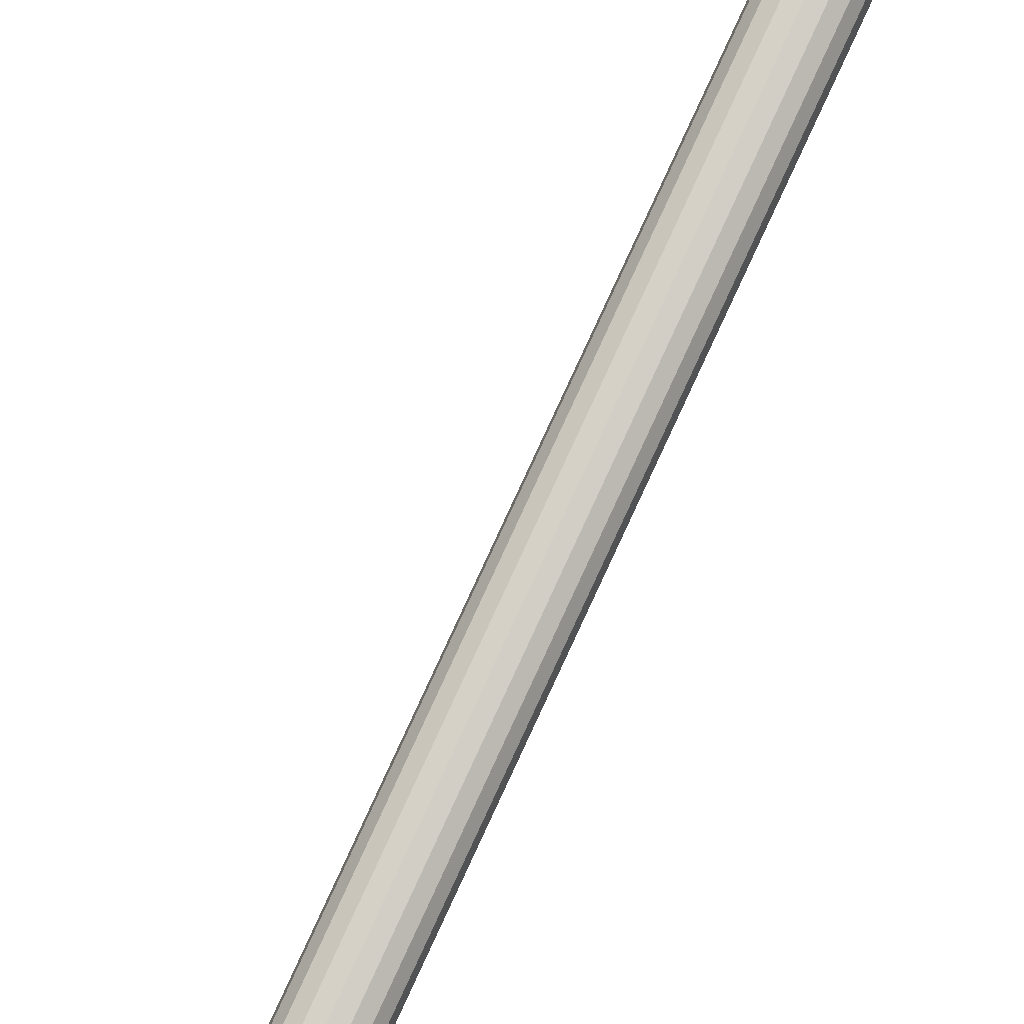
<metadata>
{"format":"obj","ext":"obj","renderer":"f3d","projection":"perspective","resolution":1024,"background":"white","views":[{"elev":77.3,"azim":-155.5,"up":"+Y"}]}
</metadata>
<code>
o Mast_4_5m_Semaphor
v -0.04974 -0 5.847
v -0.06861 -0 5.799
v -0.04841 -0 5.756
v -0.04841 -0 1.041
v -0.04773 -0.01008 5.847
v -0.06517 -0.0173 5.799
v -0.0465 -0.009567 5.756
v -0.0465 -0.009567 1.041
v -0.04203 -0.01862 5.847
v -0.05537 -0.03196 5.799
v -0.04109 -0.01768 5.756
v -0.04109 -0.01768 1.041
v -0.03348 -0.02432 5.847
v -0.04071 -0.04176 5.799
v -0.03297 -0.0231 5.756
v -0.03297 -0.0231 1.041
v -0.02341 -0.02633 5.847
v -0.02341 -0.0452 5.799
v -0.02341 -0.025 5.756
v -0.02341 -0.025 1.041
v -0.01333 -0.02432 5.847
v -0.006109 -0.04176 5.799
v -0.01384 -0.0231 5.756
v -0.01384 -0.0231 1.041
v -0.00479 -0.01862 5.847
v 0.008556 -0.03196 5.799
v -0.005731 -0.01768 5.756
v -0.005731 -0.01768 1.041
v 0.000917 -0.01008 5.847
v 0.01835 -0.0173 5.799
v -0.000311 -0.009567 5.756
v -0.000311 -0.009567 1.041
v 0.002921 0 5.847
v 0.0218 0 5.799
v 0.001592 0 5.756
v 0.001592 0 1.041
v 0.000917 0.01008 5.847
v 0.01835 0.0173 5.799
v -0.000311 0.009567 5.756
v -0.000311 0.009567 1.041
v -0.02341 -0 5.849
v -0.004791 0.01862 5.847
v 0.008556 0.03196 5.799
v -0.005731 0.01768 5.756
v -0.005731 0.01768 1.041
v -0.01333 0.02432 5.847
v -0.006109 0.04176 5.799
v -0.01384 0.0231 5.756
v -0.01384 0.0231 1.041
v -0.02341 0.02633 5.847
v -0.02341 0.0452 5.799
v -0.02341 0.025 5.756
v -0.02341 0.025 1.041
v -0.03348 0.02432 5.847
v -0.04071 0.04176 5.799
v -0.03297 0.0231 5.756
v -0.03297 0.0231 1.041
v -0.04203 0.01862 5.847
v -0.05537 0.03196 5.799
v -0.04109 0.01768 5.756
v -0.04109 0.01768 1.041
v -0.04773 0.01008 5.847
v -0.06517 0.0173 5.799
v -0.0465 0.009567 5.756
v -0.0465 0.009567 1.041
v 0.1548 0 -0.03337
v 0.1545 0 -0.006526
v 0.1255 0 0.02113
v 0.09606 0 0.04923
v 0.08557 0 0.05251
v 0.07306 0 0.05327
v 0.06873 0 0.9633
v 0.08054 0 0.9699
v 0.08751 0 0.9799
v 0.08751 0 1.021
v 0.08693 0 1.027
v 0.08443 0 1.032
v 0.07793 0 1.035
v 0.07026 0 1.038
v 0.03513 0 1.046
v 0.06714 0 4.46
v 0.07378 0 4.462
v 0.07564 0 4.468
v 0.07564 0 4.518
v 0.07406 0 4.523
v 0.06714 0 4.525
v 0.143 0.05922 -0.03337
v 0.1427 0.05912 -0.006526
v 0.116 0.04803 0.02113
v 0.08875 0.03676 0.04923
v 0.07906 0.03275 0.05251
v 0.06749 0.02796 0.05327
v 0.0635 0.0263 0.9633
v 0.07441 0.03082 0.9699
v 0.08085 0.03349 0.9799
v 0.08085 0.03349 1.021
v 0.08031 0.03327 1.027
v 0.078 0.03231 1.032
v 0.072 0.02982 1.035
v 0.06491 0.02689 1.038
v 0.03245 0.01344 1.046
v 0.06203 0.02569 4.46
v 0.06816 0.02823 4.462
v 0.06988 0.02894 4.468
v 0.06988 0.02894 4.518
v 0.06842 0.02834 4.523
v 0.06203 0.02569 4.525
v 0.1094 0.1094 -0.03337
v 0.1092 0.1092 -0.006526
v 0.08875 0.08875 0.02113
v 0.06792 0.06792 0.04923
v 0.06051 0.06051 0.05251
v 0.05166 0.05166 0.05327
v 0.0486 0.0486 0.9633
v 0.05695 0.05695 0.9699
v 0.06188 0.06188 0.9799
v 0.06188 0.06188 1.021
v 0.06147 0.06147 1.027
v 0.0597 0.0597 1.032
v 0.05511 0.05511 1.035
v 0.04968 0.04968 1.038
v 0.02484 0.02484 1.046
v 0.04747 0.04747 4.46
v 0.05217 0.05217 4.462
v 0.05348 0.05348 4.468
v 0.05348 0.05348 4.518
v 0.05237 0.05237 4.523
v 0.04747 0.04747 4.525
v 0.05922 0.143 -0.03337
v 0.05912 0.1427 -0.006526
v 0.04803 0.116 0.02113
v 0.03676 0.08875 0.04923
v 0.03275 0.07906 0.05251
v 0.02796 0.06749 0.05327
v 0.0263 0.0635 0.9633
v 0.03082 0.07441 0.9699
v 0.03349 0.08085 0.9799
v 0.03349 0.08085 1.021
v 0.03327 0.08031 1.027
v 0.03231 0.078 1.032
v 0.02982 0.072 1.035
v 0.02689 0.06491 1.038
v 0.01344 0.03245 1.046
v 0.02569 0.06203 4.46
v 0.02823 0.06816 4.462
v 0.02894 0.06988 4.468
v 0.02894 0.06988 4.518
v 0.02834 0.06842 4.523
v 0.02569 0.06203 4.525
v -0 0.1548 -0.03337
v -0 0.1545 -0.006526
v -0 0.1255 0.02113
v -0 0.09606 0.04923
v -0 0.08557 0.05251
v -0 0.07306 0.05327
v -0 0.06873 0.9633
v -0 0.08054 0.9699
v -0 0.08751 0.9799
v -0 0.08751 1.021
v -0 0.08693 1.027
v -0 0.08443 1.032
v -0 0.07793 1.035
v -0 0.07026 1.038
v -0 0.03513 1.046
v -0 0.06714 4.46
v -0 0.07378 4.462
v -0 0.07564 4.468
v -0 0.07564 4.518
v -0 0.07406 4.523
v -0 0.06714 4.525
v -0.05922 0.143 -0.03337
v -0.05912 0.1427 -0.006526
v -0.04803 0.116 0.02113
v -0.03676 0.08875 0.04923
v -0.03275 0.07906 0.05251
v -0.02796 0.06749 0.05327
v -0.0263 0.0635 0.9633
v -0.03082 0.07441 0.9699
v -0.03349 0.08085 0.9799
v -0.03349 0.08085 1.021
v -0.03327 0.08031 1.027
v -0.03231 0.078 1.032
v -0.02982 0.072 1.035
v -0.02689 0.06491 1.038
v -0.01344 0.03245 1.046
v -0.02569 0.06203 4.46
v -0.02823 0.06816 4.462
v -0.02894 0.06988 4.468
v -0.02894 0.06988 4.518
v -0.02834 0.06842 4.523
v -0.02569 0.06203 4.525
v -0.1094 0.1094 -0.03337
v -0.1092 0.1092 -0.006526
v -0.08875 0.08875 0.02113
v -0.06792 0.06792 0.04923
v -0.06051 0.06051 0.05251
v -0.05166 0.05166 0.05327
v -0.0486 0.0486 0.9633
v -0.05695 0.05695 0.9699
v -0.06188 0.06188 0.9799
v -0.06188 0.06188 1.021
v -0.06147 0.06147 1.027
v -0.0597 0.0597 1.032
v -0.05511 0.05511 1.035
v -0.04968 0.04968 1.038
v -0.02484 0.02484 1.046
v -0.04747 0.04747 4.46
v -0.05217 0.05217 4.462
v -0.05348 0.05348 4.468
v -0.05348 0.05348 4.518
v -0.05237 0.05237 4.523
v -0.04747 0.04747 4.525
v -0.143 0.05922 -0.03337
v -0.1427 0.05912 -0.006526
v -0.116 0.04803 0.02113
v -0.08875 0.03676 0.04923
v -0.07906 0.03275 0.05251
v -0.06749 0.02796 0.05327
v -0.0635 0.0263 0.9633
v -0.07441 0.03082 0.9699
v -0.08085 0.03349 0.9799
v -0.08085 0.03349 1.021
v -0.08031 0.03327 1.027
v -0.078 0.03231 1.032
v -0.072 0.02982 1.035
v -0.06491 0.02689 1.038
v -0.03245 0.01344 1.046
v -0.06203 0.02569 4.46
v -0.06816 0.02823 4.462
v -0.06988 0.02894 4.468
v -0.06988 0.02894 4.518
v -0.06842 0.02834 4.523
v -0.06203 0.02569 4.525
v -0.1548 -0 -0.03337
v -0.1545 -0 -0.006526
v -0.1255 -0 0.02113
v -0.09606 -0 0.04923
v -0.08557 -0 0.05251
v -0.07306 -0 0.05327
v -0.06873 -0 0.9633
v -0.08054 -0 0.9699
v -0.08751 -0 0.9799
v -0.08751 -0 1.021
v -0.08693 -0 1.027
v -0.08443 -0 1.032
v -0.07793 -0 1.035
v -0.07026 -0 1.038
v -0.03513 -0 1.046
v -0.06714 -0 4.46
v -0.07378 -0 4.462
v -0.07564 -0 4.468
v -0.07564 -0 4.518
v -0.07406 -0 4.523
v -0.06714 -0 4.525
v -0.143 -0.05922 -0.03337
v -0.1427 -0.05912 -0.006526
v -0.116 -0.04803 0.02113
v -0.08875 -0.03676 0.04923
v -0.07906 -0.03275 0.05251
v -0.06749 -0.02796 0.05327
v -0.0635 -0.0263 0.9633
v -0.07441 -0.03082 0.9699
v -0.08085 -0.03349 0.9799
v -0.08085 -0.03349 1.021
v -0.08031 -0.03327 1.027
v -0.078 -0.03231 1.032
v -0.072 -0.02982 1.035
v -0.06491 -0.02689 1.038
v -0.03245 -0.01344 1.046
v -0.06203 -0.02569 4.46
v -0.06816 -0.02823 4.462
v -0.06988 -0.02894 4.468
v -0.06988 -0.02894 4.518
v -0.06842 -0.02834 4.523
v -0.06203 -0.02569 4.525
v -0.1094 -0.1094 -0.03337
v -0.1092 -0.1092 -0.006526
v -0.08875 -0.08875 0.02113
v -0.06792 -0.06792 0.04923
v -0.06051 -0.06051 0.05251
v -0.05166 -0.05166 0.05327
v -0.0486 -0.0486 0.9633
v -0.05695 -0.05695 0.9699
v -0.06188 -0.06188 0.9799
v -0.06188 -0.06188 1.021
v -0.06147 -0.06147 1.027
v -0.0597 -0.0597 1.032
v -0.05511 -0.05511 1.035
v -0.04968 -0.04968 1.038
v -0.02484 -0.02484 1.046
v 0 0 1.047
v -0.04747 -0.04747 4.46
v -0.05217 -0.05217 4.462
v -0.05348 -0.05348 4.468
v -0.05348 -0.05348 4.518
v -0.05237 -0.05237 4.523
v -0.04747 -0.04747 4.525
v -0.05922 -0.143 -0.03337
v -0.05912 -0.1427 -0.006526
v -0.04803 -0.116 0.02113
v -0.03676 -0.08875 0.04923
v -0.03275 -0.07906 0.05251
v -0.02796 -0.0675 0.05327
v -0.0263 -0.0635 0.9633
v -0.03082 -0.07441 0.9699
v -0.03349 -0.08085 0.9799
v -0.03349 -0.08085 1.021
v -0.03327 -0.08031 1.027
v -0.03231 -0.078 1.032
v -0.02982 -0.072 1.035
v -0.02689 -0.06491 1.038
v -0.01344 -0.03245 1.046
v -0.02569 -0.06203 4.46
v -0.02823 -0.06816 4.462
v -0.02894 -0.06988 4.468
v -0.02894 -0.06988 4.518
v -0.02834 -0.06842 4.523
v -0.02569 -0.06203 4.525
v 0 -0.1548 -0.03337
v 0 -0.1545 -0.006526
v 0 -0.1255 0.02113
v 0 -0.09606 0.04923
v 0 -0.08557 0.05251
v 0 -0.07306 0.05327
v 0 -0.06873 0.9633
v 0 -0.08054 0.9699
v 0 -0.08751 0.9799
v 0 -0.08751 1.021
v 0 -0.08693 1.027
v 0 -0.08443 1.032
v 0 -0.07793 1.035
v 0 -0.07026 1.038
v 0 -0.03513 1.046
v 0 -0.06714 4.46
v 0 -0.07378 4.462
v 0 -0.07564 4.468
v 0 -0.07564 4.518
v 0 -0.07406 4.523
v 0 -0.06714 4.525
v 0.05922 -0.143 -0.03337
v 0.05912 -0.1427 -0.006526
v 0.04803 -0.116 0.02113
v 0.03676 -0.08875 0.04923
v 0.03275 -0.07906 0.05251
v 0.02796 -0.06749 0.05327
v 0.0263 -0.0635 0.9633
v 0.03082 -0.07441 0.9699
v 0.03349 -0.08085 0.9799
v 0.03349 -0.08085 1.021
v 0.03327 -0.08031 1.027
v 0.03231 -0.078 1.032
v 0.02982 -0.072 1.035
v 0.02689 -0.06491 1.038
v 0.01344 -0.03245 1.046
v 0.02569 -0.06203 4.46
v 0.02823 -0.06816 4.462
v 0.02894 -0.06988 4.468
v 0.02894 -0.06988 4.518
v 0.02834 -0.06842 4.523
v 0.02569 -0.06203 4.525
v 0.1094 -0.1094 -0.03337
v 0.1092 -0.1092 -0.006526
v 0.08875 -0.08875 0.02113
v 0.06792 -0.06792 0.04923
v 0.06051 -0.06051 0.05251
v 0.05166 -0.05166 0.05327
v 0.0486 -0.0486 0.9633
v 0.05695 -0.05695 0.9699
v 0.06188 -0.06188 0.9799
v 0.06188 -0.06188 1.021
v 0.06147 -0.06147 1.027
v 0.0597 -0.0597 1.032
v 0.05511 -0.05511 1.035
v 0.04968 -0.04968 1.038
v 0.02484 -0.02484 1.046
v 0 0 4.46
v 0.04747 -0.04747 4.46
v 0.05217 -0.05217 4.462
v 0.05348 -0.05348 4.468
v 0.05348 -0.05348 4.518
v 0.05237 -0.05237 4.523
v 0.04747 -0.04747 4.525
v 0 0 4.525
v 0.143 -0.05922 -0.03337
v 0.1427 -0.05912 -0.006526
v 0.116 -0.04803 0.02113
v 0.08875 -0.03676 0.04923
v 0.07906 -0.03275 0.05251
v 0.06749 -0.02796 0.05327
v 0.0635 -0.0263 0.9633
v 0.07441 -0.03082 0.9699
v 0.08085 -0.03349 0.9799
v 0.08085 -0.03349 1.021
v 0.08031 -0.03327 1.027
v 0.078 -0.03231 1.032
v 0.072 -0.02982 1.035
v 0.06491 -0.02689 1.038
v 0.03245 -0.01344 1.046
v 0.06203 -0.02569 4.46
v 0.06816 -0.02823 4.462
v 0.06988 -0.02894 4.468
v 0.06988 -0.02894 4.518
v 0.06842 -0.02834 4.523
v 0.06203 -0.02569 4.525
f 2 5 1
f 6 9 5
f 10 13 9
f 14 17 13
f 18 21 17
f 22 25 21
f 26 29 25
f 30 33 29
f 34 37 33
f 38 42 37
f 43 46 42
f 47 50 46
f 51 54 50
f 55 58 54
f 59 62 58
f 63 1 62
f 3 6 2
f 6 11 10
f 11 14 10
f 15 18 14
f 19 22 18
f 23 26 22
f 27 30 26
f 30 35 34
f 35 38 34
f 39 43 38
f 44 47 43
f 48 51 47
f 52 55 51
f 56 59 55
f 60 63 59
f 64 2 63
f 4 7 3
f 8 11 7
f 12 15 11
f 16 19 15
f 20 23 19
f 24 27 23
f 28 31 27
f 32 35 31
f 36 39 35
f 40 44 39
f 45 48 44
f 49 52 48
f 53 56 52
f 57 60 56
f 61 64 60
f 65 3 64
f 41 1 5
f 41 5 9
f 41 9 13
f 41 13 17
f 41 17 21
f 41 21 25
f 41 25 29
f 41 29 33
f 41 33 37
f 41 37 42
f 41 42 46
f 41 46 50
f 41 50 54
f 41 54 58
f 41 58 62
f 41 62 1
f 2 6 5
f 6 10 9
f 10 14 13
f 14 18 17
f 18 22 21
f 22 26 25
f 26 30 29
f 30 34 33
f 34 38 37
f 38 43 42
f 43 47 46
f 47 51 50
f 51 55 54
f 55 59 58
f 59 63 62
f 63 2 1
f 3 7 6
f 6 7 11
f 11 15 14
f 15 19 18
f 19 23 22
f 23 27 26
f 27 31 30
f 30 31 35
f 35 39 38
f 39 44 43
f 44 48 47
f 48 52 51
f 52 56 55
f 56 60 59
f 60 64 63
f 64 3 2
f 4 8 7
f 8 12 11
f 12 16 15
f 16 20 19
f 20 24 23
f 24 28 27
f 28 32 31
f 32 36 35
f 36 40 39
f 40 45 44
f 45 49 48
f 49 53 52
f 53 57 56
f 57 61 60
f 61 65 64
f 65 4 3
f 87 67 66
f 108 88 87
f 129 109 108
f 150 130 129
f 171 151 150
f 192 172 171
f 213 193 192
f 234 214 213
f 255 235 234
f 276 256 255
f 298 277 276
f 319 299 298
f 340 320 319
f 361 341 340
f 384 362 361
f 67 384 66
f 88 68 67
f 109 89 88
f 130 110 109
f 151 131 130
f 172 152 151
f 193 173 172
f 214 194 193
f 235 215 214
f 256 236 235
f 277 257 256
f 299 278 277
f 320 300 299
f 341 321 320
f 363 341 362
f 385 363 362
f 67 386 385
f 89 69 68
f 110 90 89
f 131 111 110
f 152 132 131
f 173 153 152
f 194 174 173
f 215 195 194
f 236 216 215
f 258 236 257
f 278 258 257
f 301 278 300
f 321 301 300
f 342 322 321
f 363 343 342
f 386 364 363
f 68 387 386
f 90 70 69
f 111 91 90
f 133 111 132
f 153 133 132
f 175 153 174
f 195 175 174
f 216 196 195
f 237 217 216
f 259 237 258
f 279 259 258
f 302 279 301
f 322 302 301
f 343 323 322
f 364 344 343
f 387 365 364
f 70 387 69
f 91 71 70
f 113 91 112
f 133 113 112
f 154 134 133
f 175 155 154
f 197 175 196
f 217 197 196
f 239 217 238
f 259 239 238
f 281 259 280
f 303 280 302
f 323 303 302
f 345 323 344
f 365 345 344
f 389 365 388
f 70 389 388
f 93 71 92
f 113 93 92
f 134 114 113
f 155 135 134
f 176 156 155
f 197 177 176
f 218 198 197
f 239 219 218
f 260 240 239
f 281 261 260
f 303 282 281
f 324 304 303
f 345 325 324
f 366 346 345
f 389 367 366
f 71 390 389
f 93 73 72
f 114 94 93
f 135 115 114
f 157 135 156
f 177 157 156
f 198 178 177
f 219 199 198
f 240 220 219
f 262 240 261
f 282 262 261
f 304 283 282
f 325 305 304
f 346 326 325
f 367 347 346
f 390 368 367
f 73 390 72
f 94 74 73
f 115 95 94
f 137 115 136
f 157 137 136
f 178 158 157
f 200 178 199
f 221 199 220
f 242 220 241
f 262 242 241
f 284 262 283
f 305 284 283
f 327 305 326
f 347 327 326
f 368 348 347
f 392 368 391
f 73 392 391
f 95 75 74
f 116 96 95
f 137 117 116
f 158 138 137
f 179 159 158
f 200 180 179
f 221 201 200
f 242 222 221
f 263 243 242
f 284 264 263
f 306 285 284
f 327 307 306
f 348 328 327
f 369 349 348
f 392 370 369
f 74 393 392
f 97 75 96
f 118 96 117
f 138 118 117
f 159 139 138
f 181 159 180
f 202 180 201
f 222 202 201
f 243 223 222
f 264 244 243
f 285 265 264
f 307 286 285
f 329 307 328
f 349 329 328
f 371 349 370
f 393 371 370
f 75 394 393
f 97 77 76
f 118 98 97
f 139 119 118
f 160 140 139
f 181 161 160
f 202 182 181
f 223 203 202
f 244 224 223
f 265 245 244
f 286 266 265
f 309 286 308
f 329 309 308
f 351 329 350
f 371 351 350
f 394 372 371
f 76 395 394
f 98 78 77
f 119 99 98
f 140 120 119
f 161 141 140
f 182 162 161
f 203 183 182
f 224 204 203
f 245 225 224
f 266 246 245
f 287 267 266
f 309 288 287
f 330 310 309
f 351 331 330
f 372 352 351
f 395 373 372
f 77 396 395
f 99 79 78
f 120 100 99
f 141 121 120
f 163 141 162
f 183 163 162
f 204 184 183
f 226 204 225
f 246 226 225
f 267 247 246
f 288 268 267
f 311 288 310
f 331 311 310
f 353 331 352
f 373 353 352
f 396 374 373
f 78 397 396
f 100 80 79
f 121 101 100
f 142 122 121
f 164 142 163
f 184 164 163
f 205 185 184
f 226 206 205
f 247 227 226
f 268 248 247
f 289 269 268
f 311 290 289
f 332 312 311
f 353 333 332
f 374 354 353
f 398 374 397
f 79 398 397
f 291 80 101
f 291 101 122
f 291 122 143
f 291 143 164
f 291 164 185
f 291 185 206
f 291 206 227
f 291 227 248
f 291 248 269
f 291 269 290
f 291 290 312
f 291 312 333
f 291 333 354
f 291 354 375
f 291 375 398
f 291 398 80
f 102 82 81
f 124 102 123
f 144 124 123
f 165 145 144
f 186 166 165
f 208 186 207
f 228 208 207
f 249 229 228
f 271 249 270
f 292 271 270
f 314 292 313
f 335 313 334
f 355 335 334
f 377 356 355
f 399 378 377
f 82 399 81
f 103 83 82
f 124 104 103
f 145 125 124
f 166 146 145
f 188 166 187
f 208 188 187
f 230 208 229
f 250 230 229
f 271 251 250
f 293 272 271
f 314 294 293
f 335 315 314
f 357 335 356
f 378 357 356
f 400 379 378
f 82 401 400
f 104 84 83
f 125 105 104
f 146 126 125
f 167 147 146
f 188 168 167
f 209 189 188
f 230 210 209
f 251 231 230
f 272 252 251
f 294 273 272
f 315 295 294
f 336 316 315
f 357 337 336
f 379 358 357
f 401 380 379
f 83 402 401
f 105 85 84
f 126 106 105
f 148 126 147
f 168 148 147
f 189 169 168
f 210 190 189
f 231 211 210
f 252 232 231
f 273 253 252
f 295 274 273
f 316 296 295
f 338 316 337
f 358 338 337
f 380 359 358
f 402 381 380
f 84 403 402
f 107 85 106
f 127 107 106
f 148 128 127
f 169 149 148
f 190 170 169
f 211 191 190
f 232 212 211
f 253 233 232
f 274 254 253
f 296 275 274
f 317 297 296
f 339 317 338
f 359 339 338
f 382 359 381
f 403 382 381
f 85 404 403
f 383 86 107
f 383 107 128
f 383 128 149
f 383 149 170
f 383 170 191
f 383 191 212
f 383 212 233
f 383 233 254
f 383 254 275
f 383 275 297
f 383 297 318
f 383 318 339
f 383 339 360
f 383 360 382
f 383 382 404
f 383 404 86
f 88 67 87
f 109 88 108
f 130 109 129
f 151 130 150
f 172 151 171
f 193 172 192
f 214 193 213
f 235 214 234
f 256 235 255
f 277 256 276
f 299 277 298
f 320 299 319
f 341 320 340
f 362 341 361
f 385 362 384
f 385 384 67
f 89 68 88
f 110 89 109
f 131 110 130
f 152 131 151
f 173 152 172
f 194 173 193
f 215 194 214
f 236 215 235
f 257 236 256
f 278 257 277
f 300 278 299
f 321 300 320
f 342 321 341
f 342 341 363
f 386 363 385
f 68 386 67
f 90 69 89
f 111 90 110
f 132 111 131
f 153 132 152
f 174 153 173
f 195 174 194
f 216 195 215
f 237 216 236
f 237 236 258
f 279 258 278
f 279 278 301
f 322 301 321
f 343 322 342
f 364 343 363
f 387 364 386
f 69 387 68
f 91 70 90
f 112 91 111
f 112 111 133
f 154 133 153
f 154 153 175
f 196 175 195
f 217 196 216
f 238 217 237
f 238 237 259
f 280 259 279
f 280 279 302
f 323 302 322
f 344 323 343
f 365 344 364
f 388 365 387
f 388 387 70
f 92 71 91
f 92 91 113
f 134 113 133
f 155 134 154
f 176 155 175
f 176 175 197
f 218 197 217
f 218 217 239
f 260 239 259
f 260 259 281
f 281 280 303
f 324 303 323
f 324 323 345
f 366 345 365
f 366 365 389
f 71 389 70
f 72 71 93
f 114 93 113
f 135 114 134
f 156 135 155
f 177 156 176
f 198 177 197
f 219 198 218
f 240 219 239
f 261 240 260
f 282 261 281
f 304 282 303
f 325 304 324
f 346 325 345
f 367 346 366
f 390 367 389
f 72 390 71
f 94 73 93
f 115 94 114
f 136 115 135
f 136 135 157
f 178 157 177
f 199 178 198
f 220 199 219
f 241 220 240
f 241 240 262
f 283 262 282
f 305 283 304
f 326 305 325
f 347 326 346
f 368 347 367
f 391 368 390
f 391 390 73
f 95 74 94
f 116 95 115
f 116 115 137
f 158 137 157
f 179 158 178
f 179 178 200
f 200 199 221
f 221 220 242
f 263 242 262
f 263 262 284
f 306 284 305
f 306 305 327
f 348 327 347
f 369 348 368
f 369 368 392
f 74 392 73
f 96 75 95
f 117 96 116
f 138 117 137
f 159 138 158
f 180 159 179
f 201 180 200
f 222 201 221
f 243 222 242
f 264 243 263
f 285 264 284
f 307 285 306
f 328 307 327
f 349 328 348
f 370 349 369
f 393 370 392
f 75 393 74
f 76 75 97
f 97 96 118
f 139 118 138
f 160 139 159
f 160 159 181
f 181 180 202
f 223 202 222
f 244 223 243
f 265 244 264
f 286 265 285
f 308 286 307
f 308 307 329
f 350 329 349
f 350 349 371
f 394 371 393
f 76 394 75
f 98 77 97
f 119 98 118
f 140 119 139
f 161 140 160
f 182 161 181
f 203 182 202
f 224 203 223
f 245 224 244
f 266 245 265
f 287 266 286
f 287 286 309
f 330 309 329
f 330 329 351
f 372 351 371
f 395 372 394
f 77 395 76
f 99 78 98
f 120 99 119
f 141 120 140
f 162 141 161
f 183 162 182
f 204 183 203
f 225 204 224
f 246 225 245
f 267 246 266
f 288 267 287
f 310 288 309
f 331 310 330
f 352 331 351
f 373 352 372
f 396 373 395
f 78 396 77
f 100 79 99
f 121 100 120
f 142 121 141
f 142 141 163
f 184 163 183
f 205 184 204
f 205 204 226
f 247 226 246
f 268 247 267
f 289 268 288
f 289 288 311
f 332 311 331
f 332 331 353
f 374 353 373
f 397 374 396
f 79 397 78
f 101 80 100
f 122 101 121
f 143 122 142
f 143 142 164
f 185 164 184
f 206 185 205
f 227 206 226
f 248 227 247
f 269 248 268
f 290 269 289
f 312 290 311
f 333 312 332
f 354 333 353
f 375 354 374
f 375 374 398
f 80 398 79
f 81 376 102
f 102 376 123
f 123 376 144
f 144 376 165
f 165 376 186
f 186 376 207
f 207 376 228
f 228 376 249
f 249 376 270
f 270 376 292
f 292 376 313
f 313 376 334
f 334 376 355
f 355 376 377
f 377 376 399
f 399 376 81
f 103 82 102
f 103 102 124
f 145 124 144
f 166 145 165
f 187 166 186
f 187 186 208
f 229 208 228
f 250 229 249
f 250 249 271
f 293 271 292
f 293 292 314
f 314 313 335
f 356 335 355
f 378 356 377
f 400 378 399
f 400 399 82
f 104 83 103
f 125 104 124
f 146 125 145
f 167 146 166
f 167 166 188
f 209 188 208
f 209 208 230
f 251 230 250
f 272 251 271
f 294 272 293
f 315 294 314
f 336 315 335
f 336 335 357
f 379 357 378
f 401 379 400
f 83 401 82
f 105 84 104
f 126 105 125
f 147 126 146
f 168 147 167
f 189 168 188
f 210 189 209
f 231 210 230
f 252 231 251
f 273 252 272
f 295 273 294
f 316 295 315
f 337 316 336
f 358 337 357
f 380 358 379
f 402 380 401
f 84 402 83
f 106 85 105
f 127 106 126
f 127 126 148
f 169 148 168
f 190 169 189
f 211 190 210
f 232 211 231
f 253 232 252
f 274 253 273
f 296 274 295
f 317 296 316
f 317 316 338
f 359 338 358
f 381 359 380
f 403 381 402
f 85 403 84
f 86 85 107
f 128 107 127
f 149 128 148
f 170 149 169
f 191 170 190
f 212 191 211
f 233 212 232
f 254 233 253
f 275 254 274
f 297 275 296
f 318 297 317
f 318 317 339
f 360 339 359
f 360 359 382
f 404 382 403
f 86 404 85

</code>
